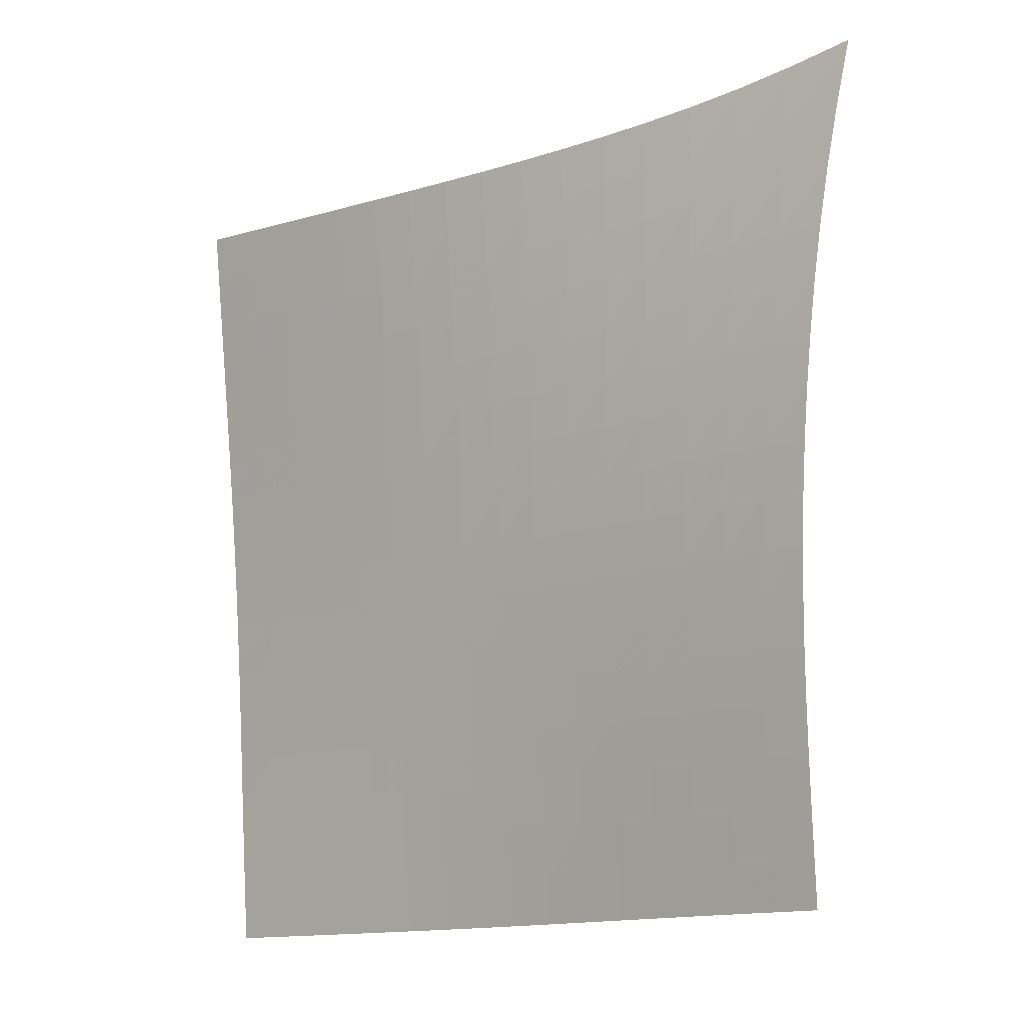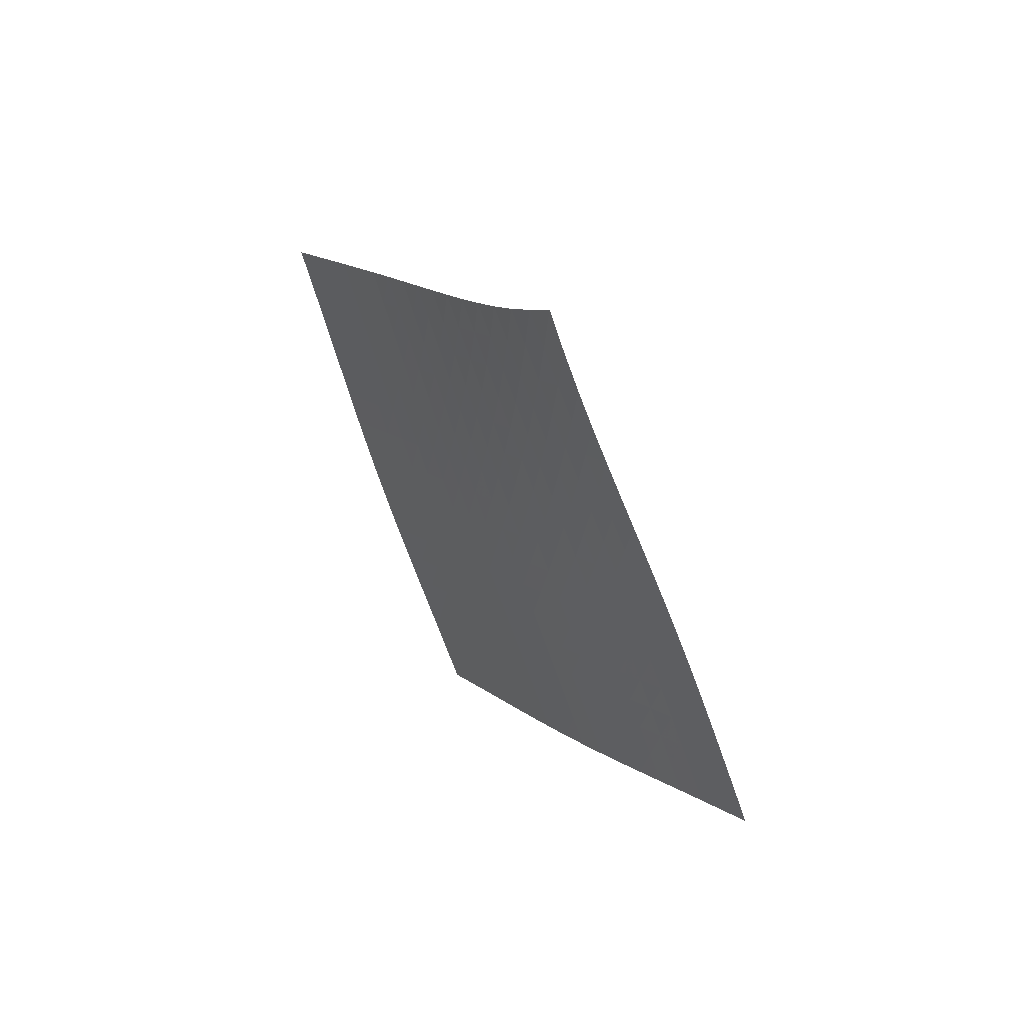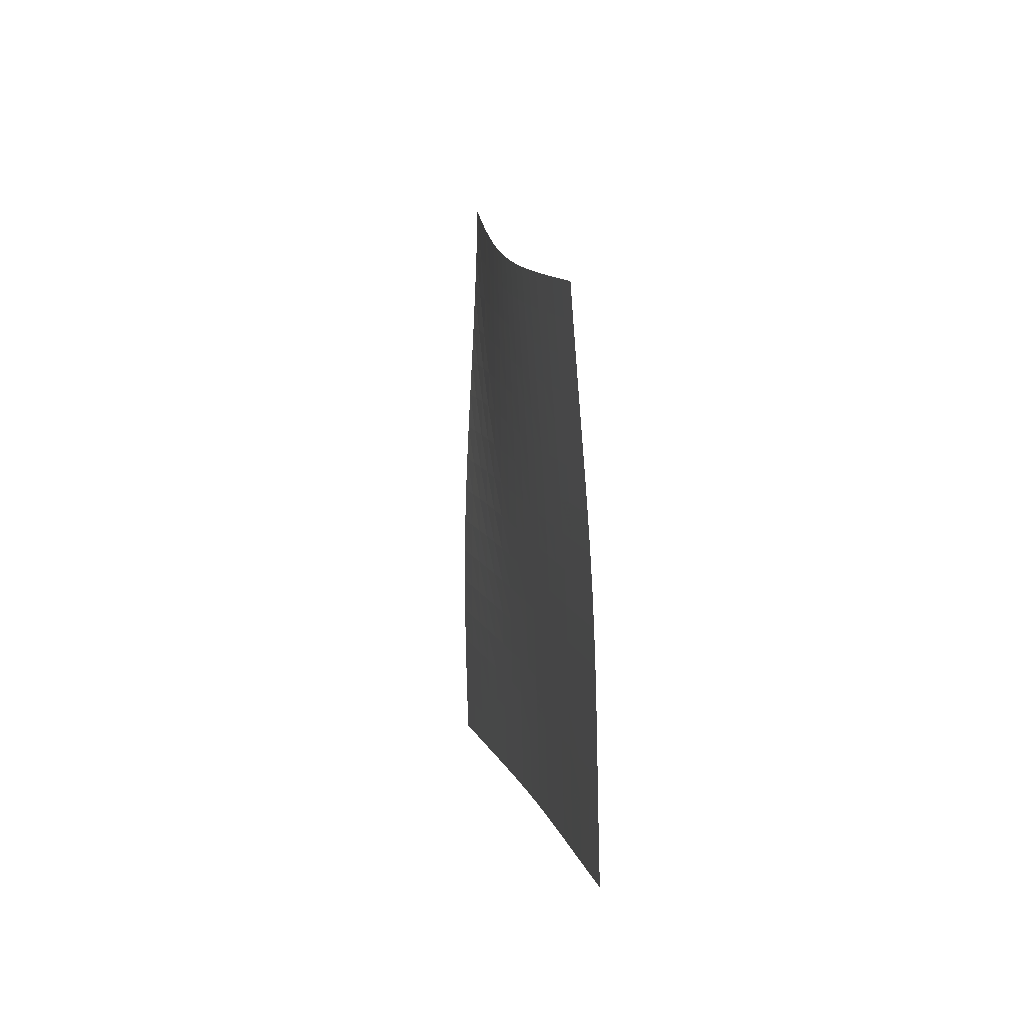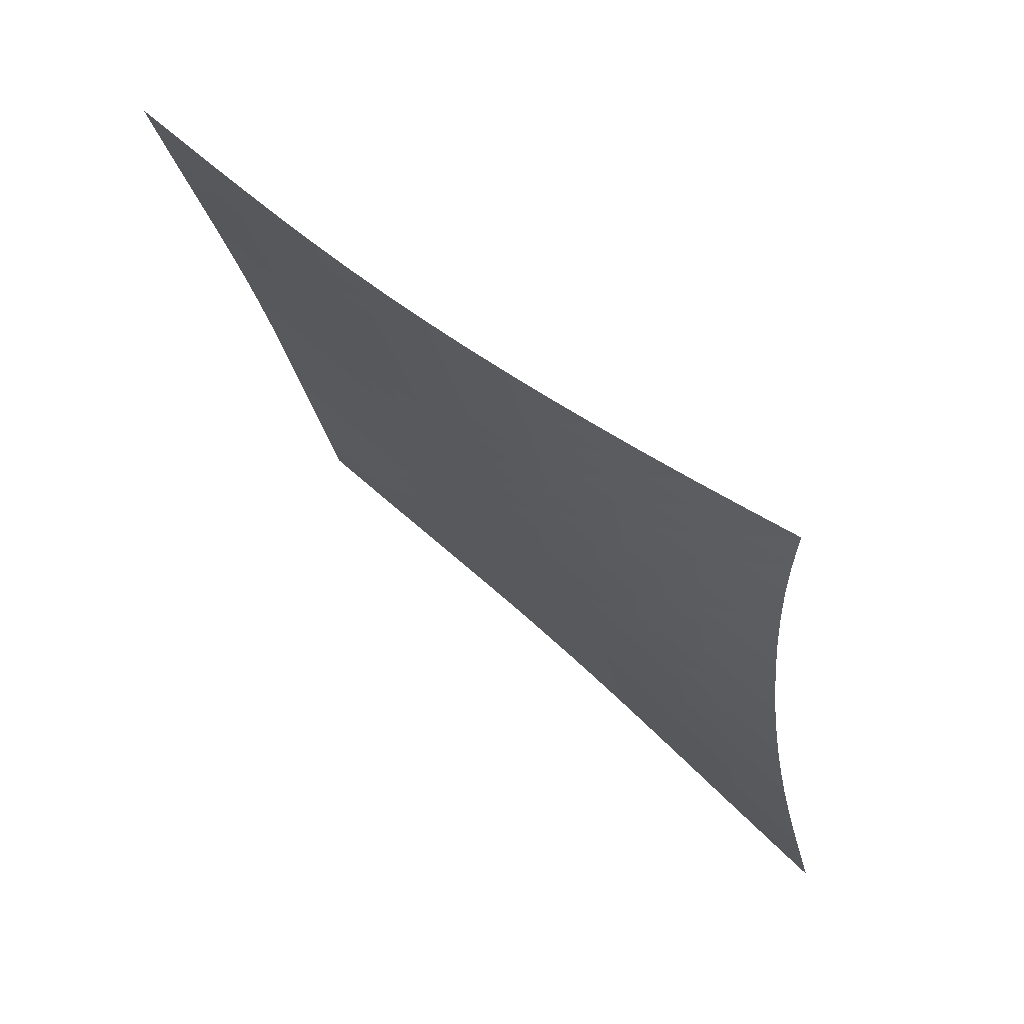
<metadata>
{"format":"obj","ext":"obj","renderer":"f3d","projection":"perspective","resolution":1024,"background":"white","views":[{"elev":-73.3,"azim":142.5,"up":"+Z"},{"elev":68.8,"azim":8.9,"up":"+Y"},{"elev":-35.5,"azim":-142.5,"up":"+Y"},{"elev":-1.9,"azim":151.4,"up":"+Z"}]}
</metadata>
<code>
v -6.5 -0.007721 6.5
v -0.663 -10.47 13.65
v -13.65 -10.47 0.663
v -8.51 -19.56 8.51
v -13.17 -9.907 1.002
v -12.7 -9.343 1.343
v -12.22 -8.777 1.685
v -11.75 -8.207 2.029
v -11.29 -7.631 2.379
v -10.84 -7.049 2.733
v -10.39 -6.457 3.093
v -9.953 -5.854 3.459
v -9.523 -5.237 3.83
v -9.099 -4.602 4.205
v -8.677 -3.945 4.584
v -8.255 -3.26 4.966
v -7.83 -2.537 5.349
v -7.398 -1.762 5.734
v -6.956 -0.9198 6.119
v -6.119 -0.9198 6.956
v -5.734 -1.762 7.398
v -5.349 -2.537 7.83
v -4.966 -3.26 8.255
v -4.584 -3.945 8.677
v -4.205 -4.602 9.099
v -3.83 -5.237 9.523
v -3.459 -5.854 9.953
v -3.093 -6.457 10.39
v -2.733 -7.049 10.84
v -2.379 -7.631 11.29
v -2.029 -8.207 11.75
v -1.685 -8.777 12.22
v -1.343 -9.343 12.7
v -1.002 -9.907 13.17
v -1.164 -11.03 13.35
v -1.666 -11.59 13.04
v -2.17 -12.16 12.74
v -2.674 -12.72 12.44
v -3.178 -13.29 12.13
v -3.68 -13.86 11.83
v -4.179 -14.43 11.52
v -4.673 -15 11.2
v -5.163 -15.57 10.87
v -5.647 -16.14 10.54
v -6.128 -16.72 10.21
v -6.605 -17.29 9.868
v -7.081 -17.86 9.527
v -7.557 -18.43 9.186
v -8.033 -19 8.847
v -8.847 -19 8.033
v -9.186 -18.43 7.557
v -9.527 -17.86 7.081
v -9.868 -17.29 6.605
v -10.21 -16.72 6.128
v -10.54 -16.14 5.647
v -10.87 -15.57 5.163
v -11.2 -15 4.673
v -11.52 -14.43 4.179
v -11.83 -13.86 3.68
v -12.13 -13.29 3.178
v -12.44 -12.72 2.674
v -12.74 -12.16 2.17
v -13.04 -11.59 1.666
v -13.35 -11.03 1.164
v -6.579 -1.656 6.579
v -7.027 -2.412 6.202
v -7.466 -3.14 5.825
v -7.9 -3.839 5.449
v -8.33 -4.511 5.073
v -8.76 -5.162 4.698
v -9.192 -5.793 4.326
v -9.629 -6.41 3.958
v -10.07 -7.014 3.594
v -10.52 -7.606 3.234
v -10.98 -8.19 2.88
v -11.44 -8.767 2.531
v -11.91 -9.338 2.186
v -12.39 -9.904 1.844
v -12.87 -10.47 1.504
v -6.202 -2.412 7.027
v -6.658 -3.091 6.658
v -7.105 -3.771 6.29
v -7.546 -4.44 5.921
v -7.985 -5.094 5.553
v -8.423 -5.733 5.185
v -8.862 -6.359 4.818
v -9.305 -6.972 4.454
v -9.753 -7.574 4.092
v -10.21 -8.167 3.735
v -10.67 -8.751 3.382
v -11.14 -9.328 3.034
v -11.61 -9.899 2.689
v -12.08 -10.47 2.347
v -12.56 -11.03 2.006
v -5.825 -3.14 7.466
v -6.29 -3.771 7.105
v -6.745 -4.413 6.745
v -7.195 -5.054 6.386
v -7.642 -5.689 6.026
v -8.088 -6.316 5.666
v -8.535 -6.933 5.305
v -8.984 -7.541 4.946
v -9.437 -8.14 4.589
v -9.895 -8.73 4.234
v -10.36 -9.314 3.883
v -10.83 -9.891 3.536
v -11.3 -10.46 3.192
v -11.78 -11.03 2.851
v -12.26 -11.59 2.51
v -5.449 -3.839 7.9
v -5.921 -4.44 7.546
v -6.386 -5.054 7.195
v -6.845 -5.673 6.845
v -7.3 -6.291 6.494
v -7.755 -6.905 6.142
v -8.209 -7.513 5.788
v -8.664 -8.115 5.435
v -9.123 -8.71 5.083
v -9.585 -9.298 4.732
v -10.05 -9.88 4.384
v -10.52 -10.46 4.038
v -11 -11.03 3.696
v -11.48 -11.59 3.355
v -11.96 -12.16 3.014
v -5.073 -4.511 8.33
v -5.553 -5.094 7.985
v -6.026 -5.689 7.642
v -6.494 -6.291 7.3
v -6.958 -6.895 6.958
v -7.42 -7.498 6.614
v -7.882 -8.098 6.269
v -8.344 -8.693 5.922
v -8.808 -9.283 5.574
v -9.274 -9.868 5.227
v -9.744 -10.45 4.882
v -10.22 -11.02 4.539
v -10.69 -11.59 4.198
v -11.17 -12.16 3.858
v -11.65 -12.73 3.518
v -4.698 -5.162 8.76
v -5.185 -5.733 8.423
v -5.666 -6.316 8.088
v -6.142 -6.905 7.755
v -6.614 -7.498 7.42
v -7.084 -8.092 7.084
v -7.553 -8.684 6.746
v -8.021 -9.273 6.405
v -8.49 -9.859 6.063
v -8.96 -10.44 5.72
v -9.433 -11.02 5.378
v -9.909 -11.59 5.037
v -10.39 -12.16 4.697
v -10.87 -12.73 4.358
v -11.35 -13.29 4.02
v -4.326 -5.793 9.192
v -4.818 -6.359 8.862
v -5.305 -6.933 8.535
v -5.788 -7.513 8.209
v -6.269 -8.098 7.882
v -6.746 -8.684 7.553
v -7.221 -9.269 7.221
v -7.695 -9.854 6.886
v -8.168 -10.44 6.549
v -8.642 -11.01 6.21
v -9.118 -11.59 5.87
v -9.595 -12.16 5.531
v -10.07 -12.73 5.193
v -10.55 -13.3 4.855
v -11.04 -13.86 4.518
v -3.958 -6.41 9.629
v -4.454 -6.972 9.305
v -4.946 -7.541 8.984
v -5.435 -8.115 8.664
v -5.922 -8.693 8.344
v -6.405 -9.273 8.021
v -6.886 -9.854 7.695
v -7.365 -10.43 7.365
v -7.842 -11.01 7.032
v -8.319 -11.59 6.696
v -8.797 -12.16 6.359
v -9.275 -12.73 6.021
v -9.755 -13.3 5.684
v -10.24 -13.87 5.348
v -10.72 -14.43 5.011
v -3.594 -7.014 10.07
v -4.092 -7.574 9.753
v -4.589 -8.14 9.437
v -5.083 -8.71 9.123
v -5.574 -9.283 8.808
v -6.063 -9.859 8.49
v -6.549 -10.44 8.168
v -7.032 -11.01 7.842
v -7.512 -11.59 7.512
v -7.992 -12.16 7.179
v -8.471 -12.74 6.844
v -8.95 -13.31 6.508
v -9.431 -13.88 6.171
v -9.912 -14.44 5.835
v -10.39 -15.01 5.499
v -3.234 -7.606 10.52
v -3.735 -8.167 10.21
v -4.234 -8.73 9.895
v -4.732 -9.298 9.585
v -5.227 -9.868 9.274
v -5.72 -10.44 8.96
v -6.21 -11.01 8.642
v -6.696 -11.59 8.319
v -7.179 -12.16 7.992
v -7.66 -12.74 7.66
v -8.14 -13.31 7.326
v -8.62 -13.88 6.99
v -9.1 -14.45 6.654
v -9.581 -15.01 6.319
v -10.06 -15.58 5.983
v -2.88 -8.19 10.98
v -3.382 -8.751 10.67
v -3.883 -9.314 10.36
v -4.384 -9.88 10.05
v -4.882 -10.45 9.744
v -5.378 -11.02 9.433
v -5.87 -11.59 9.118
v -6.359 -12.16 8.797
v -6.844 -12.74 8.471
v -7.326 -13.31 8.14
v -7.806 -13.88 7.806
v -8.286 -14.45 7.47
v -8.765 -15.02 7.134
v -9.246 -15.59 6.798
v -9.727 -16.15 6.463
v -2.531 -8.767 11.44
v -3.034 -9.328 11.14
v -3.536 -9.891 10.83
v -4.038 -10.46 10.52
v -4.539 -11.02 10.22
v -5.037 -11.59 9.909
v -5.531 -12.16 9.595
v -6.021 -12.73 9.275
v -6.508 -13.31 8.95
v -6.99 -13.88 8.62
v -7.47 -14.45 8.286
v -7.949 -15.02 7.949
v -8.428 -15.59 7.612
v -8.908 -16.16 7.276
v -9.388 -16.72 6.94
v -2.186 -9.338 11.91
v -2.689 -9.899 11.61
v -3.192 -10.46 11.3
v -3.696 -11.03 11
v -4.198 -11.59 10.69
v -4.697 -12.16 10.39
v -5.193 -12.73 10.07
v -5.684 -13.3 9.755
v -6.171 -13.88 9.431
v -6.654 -14.45 9.1
v -7.134 -15.02 8.765
v -7.612 -15.59 8.428
v -8.09 -16.16 8.09
v -8.569 -16.73 7.753
v -9.048 -17.29 7.416
v -1.844 -9.904 12.39
v -2.347 -10.47 12.08
v -2.851 -11.03 11.78
v -3.355 -11.59 11.48
v -3.858 -12.16 11.17
v -4.358 -12.73 10.87
v -4.855 -13.3 10.55
v -5.348 -13.87 10.24
v -5.835 -14.44 9.912
v -6.319 -15.01 9.581
v -6.798 -15.59 9.246
v -7.276 -16.16 8.908
v -7.753 -16.73 8.569
v -8.23 -17.3 8.23
v -8.708 -17.86 7.892
v -1.504 -10.47 12.87
v -2.006 -11.03 12.56
v -2.51 -11.59 12.26
v -3.014 -12.16 11.96
v -3.518 -12.73 11.65
v -4.02 -13.29 11.35
v -4.518 -13.86 11.04
v -5.011 -14.43 10.72
v -5.499 -15.01 10.39
v -5.983 -15.58 10.06
v -6.463 -16.15 9.727
v -6.94 -16.72 9.388
v -7.416 -17.29 9.048
v -7.892 -17.86 8.708
v -8.369 -18.43 8.369
f 289 49 4
f 289 4 50
f 5 79 64
f 5 64 3
f 79 94 63
f 79 63 64
f 94 109 62
f 94 62 63
f 109 124 61
f 109 61 62
f 124 139 60
f 124 60 61
f 139 154 59
f 139 59 60
f 154 169 58
f 154 58 59
f 169 184 57
f 169 57 58
f 184 199 56
f 184 56 57
f 199 214 55
f 199 55 56
f 214 229 54
f 214 54 55
f 229 244 53
f 229 53 54
f 244 259 52
f 244 52 53
f 259 274 51
f 259 51 52
f 274 289 50
f 274 50 51
f 1 20 65
f 1 65 19
f 19 65 66
f 19 66 18
f 18 66 67
f 18 67 17
f 17 67 68
f 17 68 16
f 16 68 69
f 16 69 15
f 15 69 70
f 15 70 14
f 14 70 71
f 14 71 13
f 13 71 72
f 13 72 12
f 12 72 73
f 12 73 11
f 11 73 74
f 11 74 10
f 10 74 75
f 10 75 9
f 9 75 76
f 9 76 8
f 8 76 77
f 8 77 7
f 7 77 78
f 7 78 6
f 6 78 79
f 6 79 5
f 20 21 80
f 20 80 65
f 65 80 81
f 65 81 66
f 66 81 82
f 66 82 67
f 67 82 83
f 67 83 68
f 68 83 84
f 68 84 69
f 69 84 85
f 69 85 70
f 70 85 86
f 70 86 71
f 71 86 87
f 71 87 72
f 72 87 88
f 72 88 73
f 73 88 89
f 73 89 74
f 74 89 90
f 74 90 75
f 75 90 91
f 75 91 76
f 76 91 92
f 76 92 77
f 77 92 93
f 77 93 78
f 78 93 94
f 78 94 79
f 21 22 95
f 21 95 80
f 80 95 96
f 80 96 81
f 81 96 97
f 81 97 82
f 82 97 98
f 82 98 83
f 83 98 99
f 83 99 84
f 84 99 100
f 84 100 85
f 85 100 101
f 85 101 86
f 86 101 102
f 86 102 87
f 87 102 103
f 87 103 88
f 88 103 104
f 88 104 89
f 89 104 105
f 89 105 90
f 90 105 106
f 90 106 91
f 91 106 107
f 91 107 92
f 92 107 108
f 92 108 93
f 93 108 109
f 93 109 94
f 22 23 110
f 22 110 95
f 95 110 111
f 95 111 96
f 96 111 112
f 96 112 97
f 97 112 113
f 97 113 98
f 98 113 114
f 98 114 99
f 99 114 115
f 99 115 100
f 100 115 116
f 100 116 101
f 101 116 117
f 101 117 102
f 102 117 118
f 102 118 103
f 103 118 119
f 103 119 104
f 104 119 120
f 104 120 105
f 105 120 121
f 105 121 106
f 106 121 122
f 106 122 107
f 107 122 123
f 107 123 108
f 108 123 124
f 108 124 109
f 23 24 125
f 23 125 110
f 110 125 126
f 110 126 111
f 111 126 127
f 111 127 112
f 112 127 128
f 112 128 113
f 113 128 129
f 113 129 114
f 114 129 130
f 114 130 115
f 115 130 131
f 115 131 116
f 116 131 132
f 116 132 117
f 117 132 133
f 117 133 118
f 118 133 134
f 118 134 119
f 119 134 135
f 119 135 120
f 120 135 136
f 120 136 121
f 121 136 137
f 121 137 122
f 122 137 138
f 122 138 123
f 123 138 139
f 123 139 124
f 24 25 140
f 24 140 125
f 125 140 141
f 125 141 126
f 126 141 142
f 126 142 127
f 127 142 143
f 127 143 128
f 128 143 144
f 128 144 129
f 129 144 145
f 129 145 130
f 130 145 146
f 130 146 131
f 131 146 147
f 131 147 132
f 132 147 148
f 132 148 133
f 133 148 149
f 133 149 134
f 134 149 150
f 134 150 135
f 135 150 151
f 135 151 136
f 136 151 152
f 136 152 137
f 137 152 153
f 137 153 138
f 138 153 154
f 138 154 139
f 25 26 155
f 25 155 140
f 140 155 156
f 140 156 141
f 141 156 157
f 141 157 142
f 142 157 158
f 142 158 143
f 143 158 159
f 143 159 144
f 144 159 160
f 144 160 145
f 145 160 161
f 145 161 146
f 146 161 162
f 146 162 147
f 147 162 163
f 147 163 148
f 148 163 164
f 148 164 149
f 149 164 165
f 149 165 150
f 150 165 166
f 150 166 151
f 151 166 167
f 151 167 152
f 152 167 168
f 152 168 153
f 153 168 169
f 153 169 154
f 26 27 170
f 26 170 155
f 155 170 171
f 155 171 156
f 156 171 172
f 156 172 157
f 157 172 173
f 157 173 158
f 158 173 174
f 158 174 159
f 159 174 175
f 159 175 160
f 160 175 176
f 160 176 161
f 161 176 177
f 161 177 162
f 162 177 178
f 162 178 163
f 163 178 179
f 163 179 164
f 164 179 180
f 164 180 165
f 165 180 181
f 165 181 166
f 166 181 182
f 166 182 167
f 167 182 183
f 167 183 168
f 168 183 184
f 168 184 169
f 27 28 185
f 27 185 170
f 170 185 186
f 170 186 171
f 171 186 187
f 171 187 172
f 172 187 188
f 172 188 173
f 173 188 189
f 173 189 174
f 174 189 190
f 174 190 175
f 175 190 191
f 175 191 176
f 176 191 192
f 176 192 177
f 177 192 193
f 177 193 178
f 178 193 194
f 178 194 179
f 179 194 195
f 179 195 180
f 180 195 196
f 180 196 181
f 181 196 197
f 181 197 182
f 182 197 198
f 182 198 183
f 183 198 199
f 183 199 184
f 28 29 200
f 28 200 185
f 185 200 201
f 185 201 186
f 186 201 202
f 186 202 187
f 187 202 203
f 187 203 188
f 188 203 204
f 188 204 189
f 189 204 205
f 189 205 190
f 190 205 206
f 190 206 191
f 191 206 207
f 191 207 192
f 192 207 208
f 192 208 193
f 193 208 209
f 193 209 194
f 194 209 210
f 194 210 195
f 195 210 211
f 195 211 196
f 196 211 212
f 196 212 197
f 197 212 213
f 197 213 198
f 198 213 214
f 198 214 199
f 29 30 215
f 29 215 200
f 200 215 216
f 200 216 201
f 201 216 217
f 201 217 202
f 202 217 218
f 202 218 203
f 203 218 219
f 203 219 204
f 204 219 220
f 204 220 205
f 205 220 221
f 205 221 206
f 206 221 222
f 206 222 207
f 207 222 223
f 207 223 208
f 208 223 224
f 208 224 209
f 209 224 225
f 209 225 210
f 210 225 226
f 210 226 211
f 211 226 227
f 211 227 212
f 212 227 228
f 212 228 213
f 213 228 229
f 213 229 214
f 30 31 230
f 30 230 215
f 215 230 231
f 215 231 216
f 216 231 232
f 216 232 217
f 217 232 233
f 217 233 218
f 218 233 234
f 218 234 219
f 219 234 235
f 219 235 220
f 220 235 236
f 220 236 221
f 221 236 237
f 221 237 222
f 222 237 238
f 222 238 223
f 223 238 239
f 223 239 224
f 224 239 240
f 224 240 225
f 225 240 241
f 225 241 226
f 226 241 242
f 226 242 227
f 227 242 243
f 227 243 228
f 228 243 244
f 228 244 229
f 31 32 245
f 31 245 230
f 230 245 246
f 230 246 231
f 231 246 247
f 231 247 232
f 232 247 248
f 232 248 233
f 233 248 249
f 233 249 234
f 234 249 250
f 234 250 235
f 235 250 251
f 235 251 236
f 236 251 252
f 236 252 237
f 237 252 253
f 237 253 238
f 238 253 254
f 238 254 239
f 239 254 255
f 239 255 240
f 240 255 256
f 240 256 241
f 241 256 257
f 241 257 242
f 242 257 258
f 242 258 243
f 243 258 259
f 243 259 244
f 32 33 260
f 32 260 245
f 245 260 261
f 245 261 246
f 246 261 262
f 246 262 247
f 247 262 263
f 247 263 248
f 248 263 264
f 248 264 249
f 249 264 265
f 249 265 250
f 250 265 266
f 250 266 251
f 251 266 267
f 251 267 252
f 252 267 268
f 252 268 253
f 253 268 269
f 253 269 254
f 254 269 270
f 254 270 255
f 255 270 271
f 255 271 256
f 256 271 272
f 256 272 257
f 257 272 273
f 257 273 258
f 258 273 274
f 258 274 259
f 33 34 275
f 33 275 260
f 260 275 276
f 260 276 261
f 261 276 277
f 261 277 262
f 262 277 278
f 262 278 263
f 263 278 279
f 263 279 264
f 264 279 280
f 264 280 265
f 265 280 281
f 265 281 266
f 266 281 282
f 266 282 267
f 267 282 283
f 267 283 268
f 268 283 284
f 268 284 269
f 269 284 285
f 269 285 270
f 270 285 286
f 270 286 271
f 271 286 287
f 271 287 272
f 272 287 288
f 272 288 273
f 273 288 289
f 273 289 274
f 34 2 35
f 34 35 275
f 275 35 36
f 275 36 276
f 276 36 37
f 276 37 277
f 277 37 38
f 277 38 278
f 278 38 39
f 278 39 279
f 279 39 40
f 279 40 280
f 280 40 41
f 280 41 281
f 281 41 42
f 281 42 282
f 282 42 43
f 282 43 283
f 283 43 44
f 283 44 284
f 284 44 45
f 284 45 285
f 285 45 46
f 285 46 286
f 286 46 47
f 286 47 287
f 287 47 48
f 287 48 288
f 288 48 49
f 288 49 289

</code>
